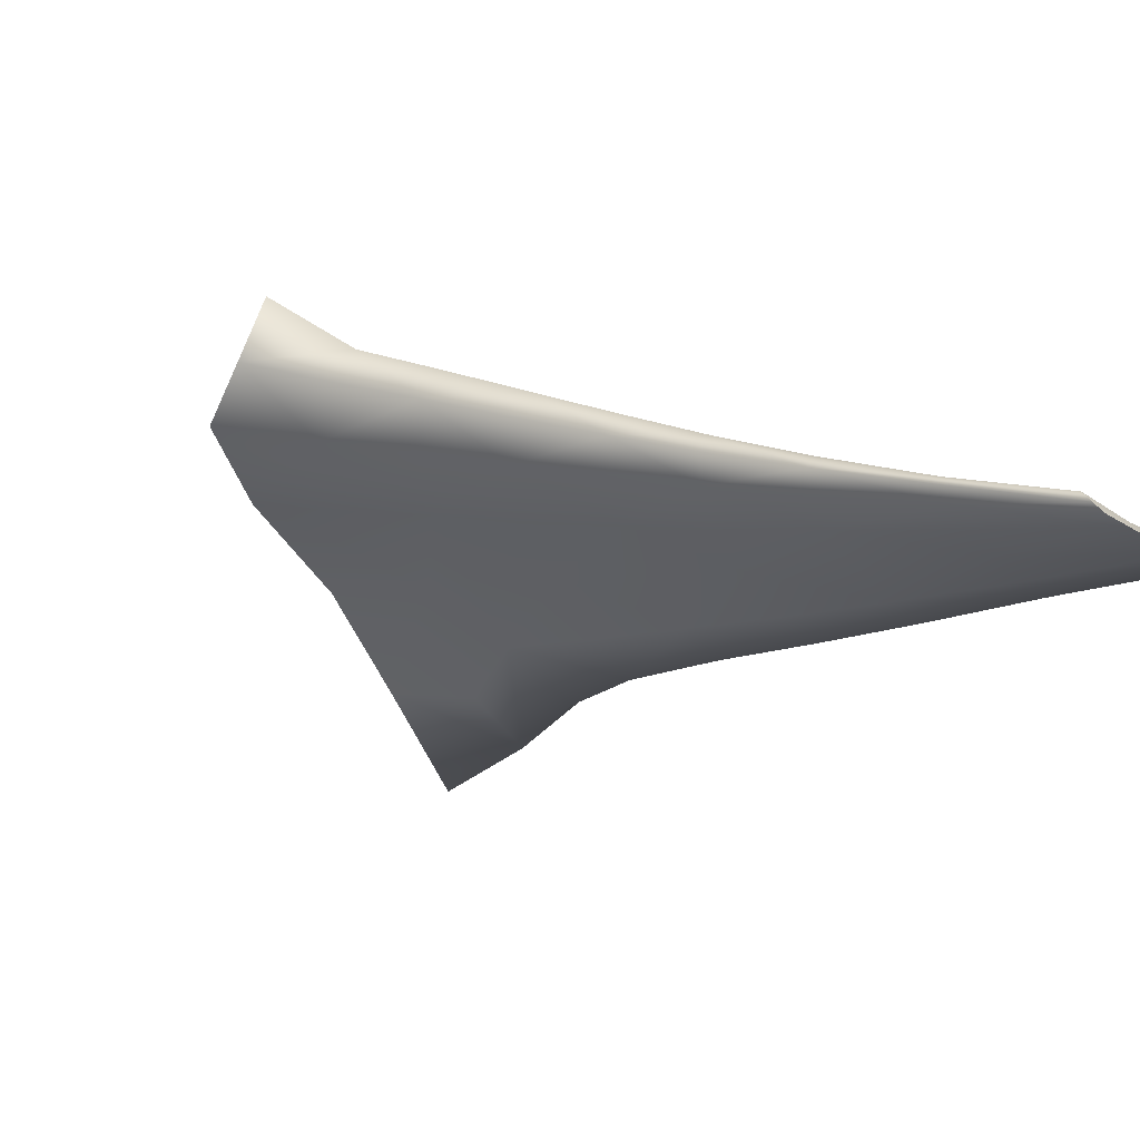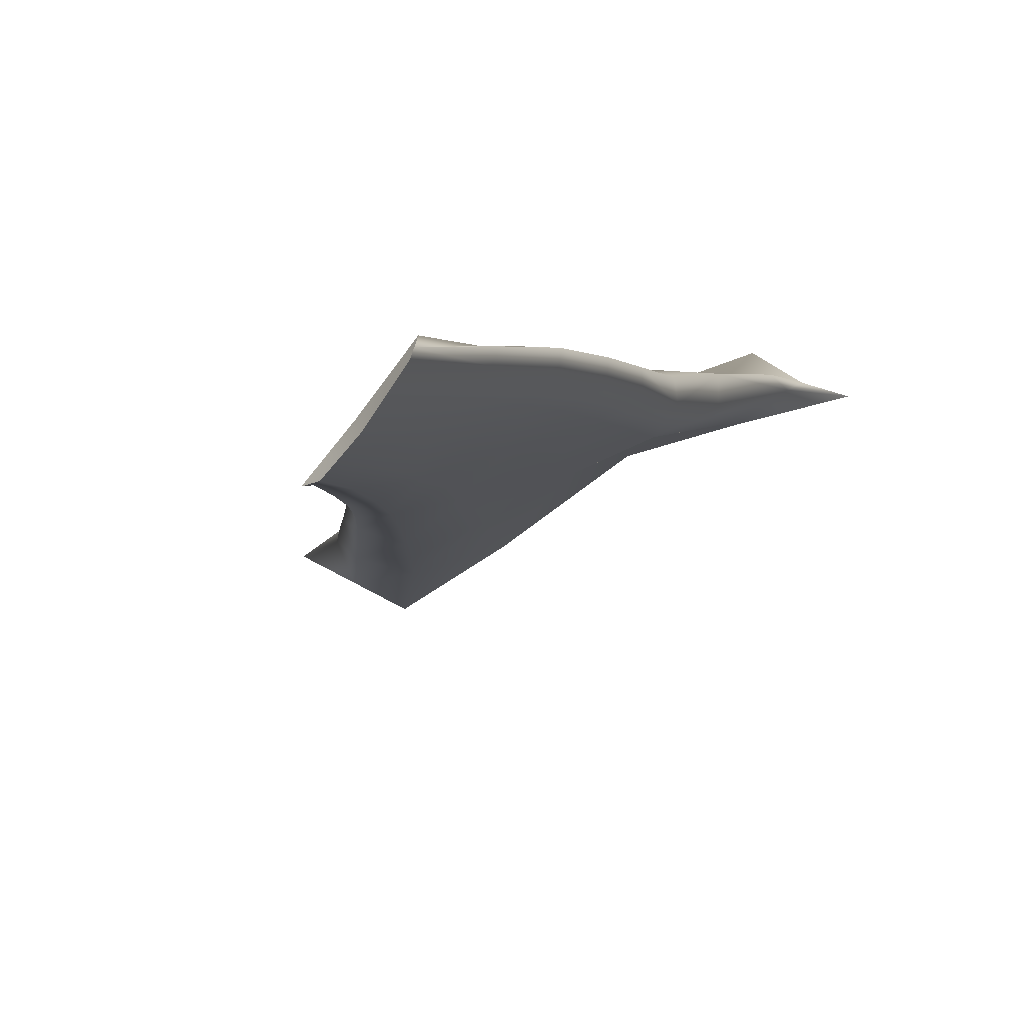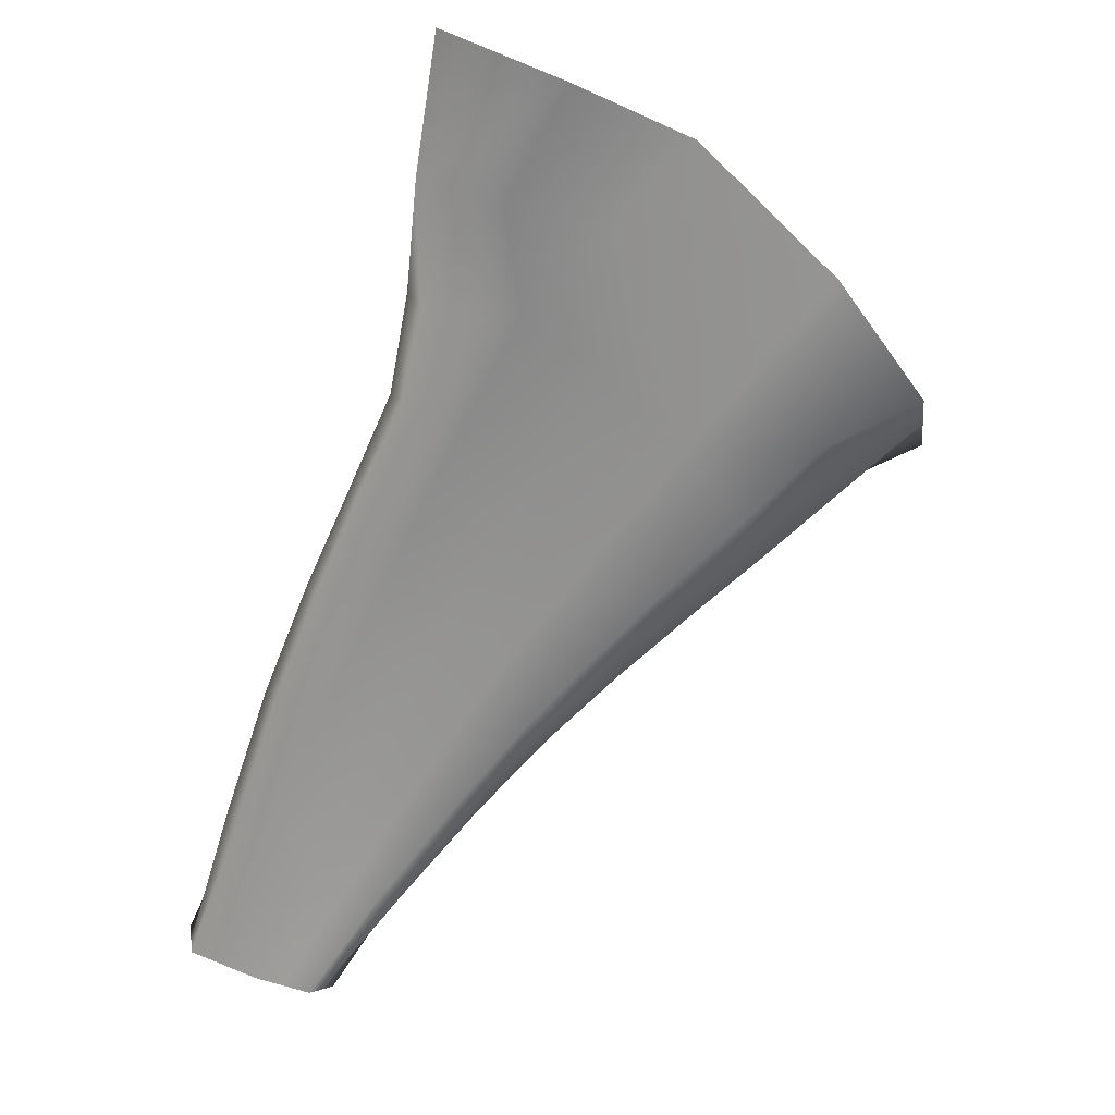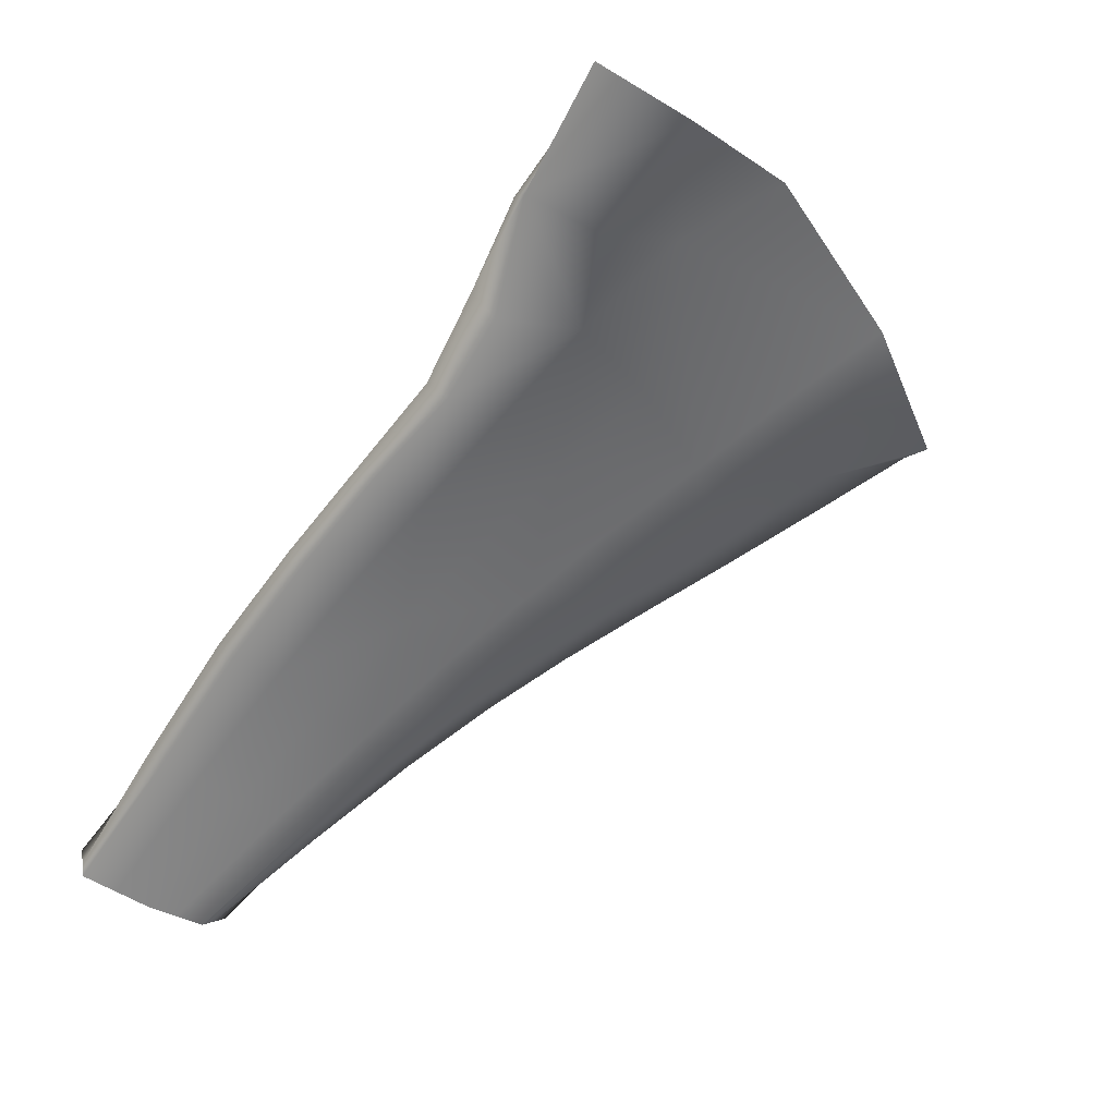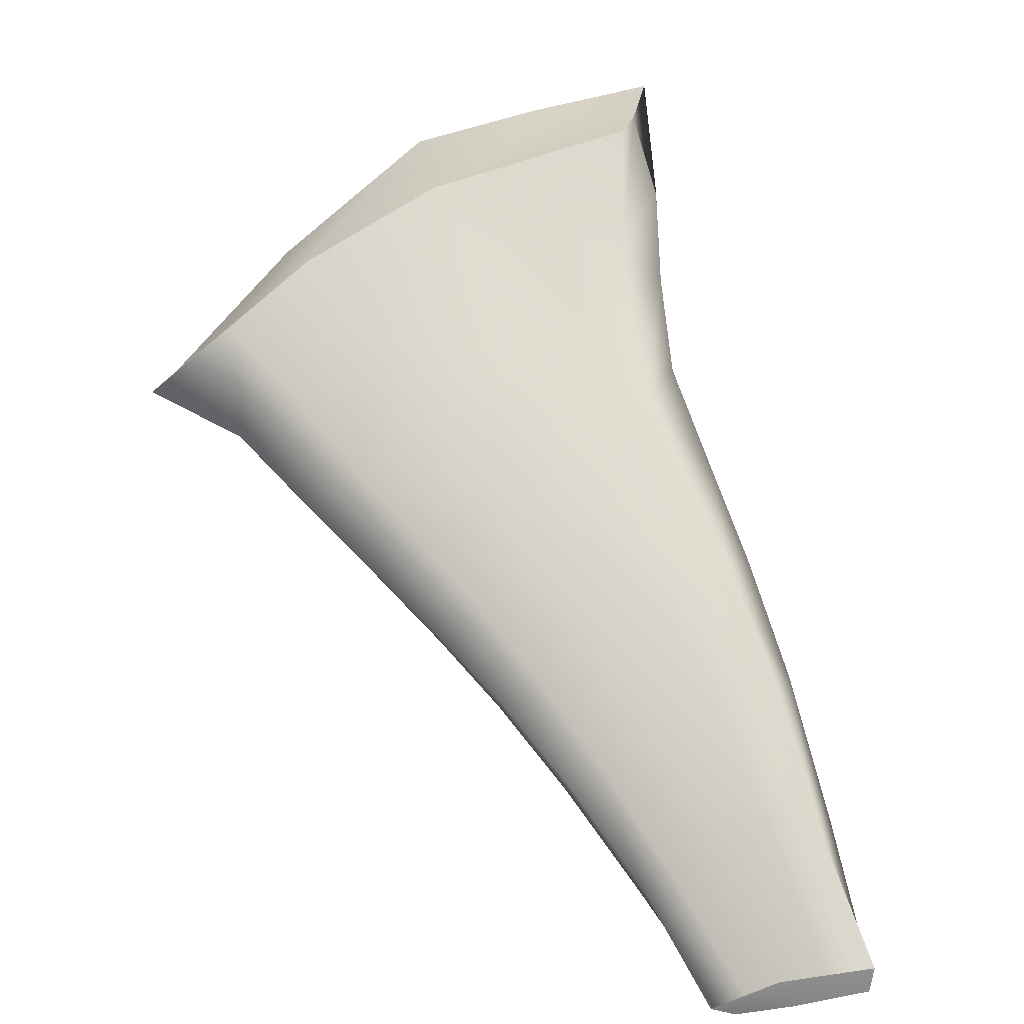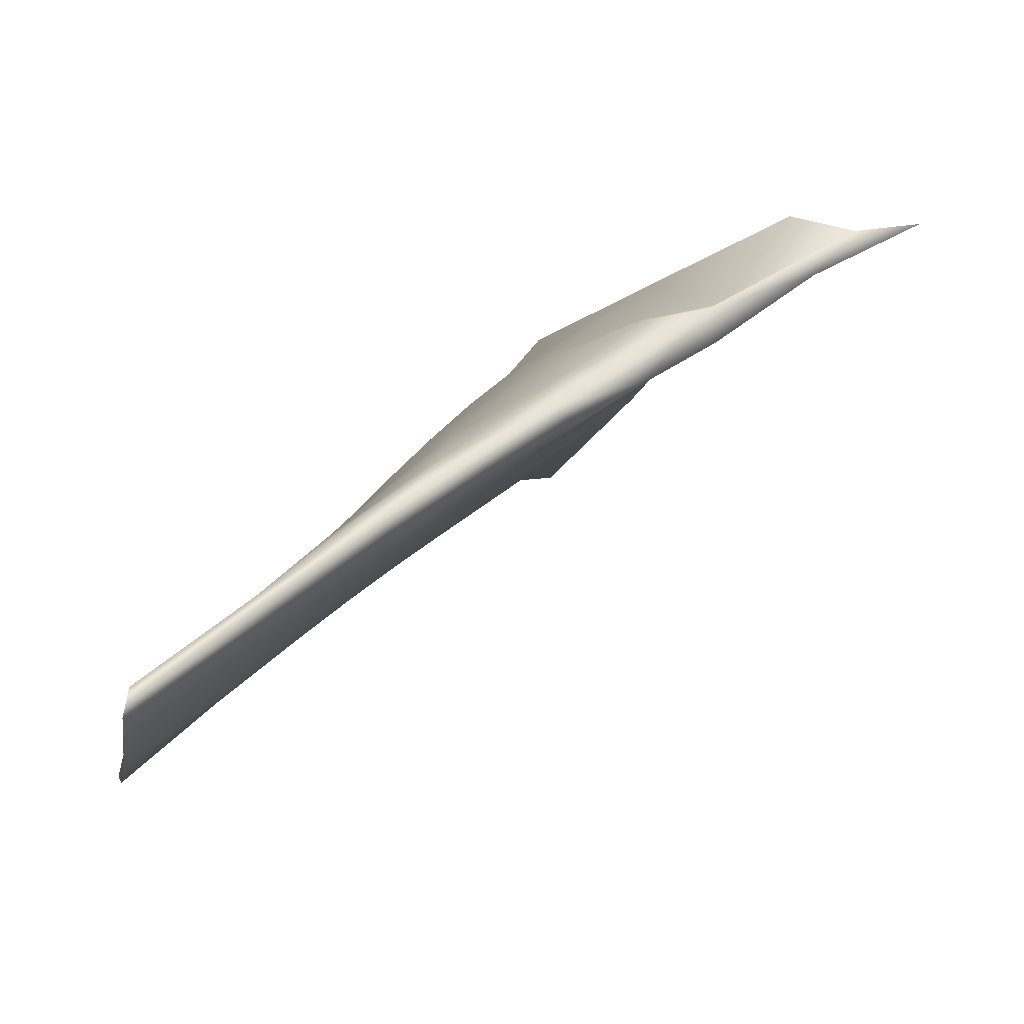
<metadata>
{"format":"obj","ext":"obj","renderer":"f3d","projection":"perspective","resolution":1024,"background":"white","views":[{"elev":-65.3,"azim":-125.6,"up":"+Z"},{"elev":-37.6,"azim":-40.3,"up":"+Z"},{"elev":-27.2,"azim":86.8,"up":"+Z"},{"elev":-16.7,"azim":68.6,"up":"+Z"},{"elev":33.7,"azim":-87.3,"up":"+Z"},{"elev":-11.4,"azim":-12.2,"up":"+Z"}]}
</metadata>
<code>
v -6.133 2.585 9.313
v -6.144 2.547 9.219
v -6.162 2.319 9.315
v -6.144 2.346 9.406
v -6.129 2.864 9.283
v -6.146 3.076 9.172
v -6.141 2.997 9.145
v -6.133 2.797 9.233
v -6.164 2.079 9.496
v -6.18 2.09 9.41
v -5.345 2.421 10.05
v -5.371 2.34 10.14
v -5.641 3.533 9.725
v -5.612 3.542 9.658
v -6.111 2.651 9.394
v -5.544 3.088 10.01
v -5.596 3.378 9.873
v -5.55 3.421 9.658
v -5.033 3.908 10.11
v -4.878 3.665 10.23
v -5.445 3.233 9.754
v -5.403 2.954 9.837
v -4.752 3.335 10.37
v -4.634 2.976 10.52
v -5.328 2.664 9.974
v -5.422 2.436 10.17
v -4.775 2.716 10.73
v -4.904 3.075 10.68
v -5.449 2.745 10.15
v -2.236 5.503 13.05
v -2.939 5.882 12.81
v -2.28 5.08 13.05
v -1.807 4.636 13.09
v -3.091 6.812 12.01
v -3.53 6.893 12.1
v -3.235 6.388 12.46
v -2.594 6.206 12.49
v -2.11 3.76 12.54
v -2.728 3.721 12.37
v -2.334 3.489 12.4
v -1.727 3.531 12.76
v -1.622 3.784 13.21
v -2.725 4.725 12.66
v -3.657 6.273 11.84
v -3.978 5.794 11.5
v -3.923 5.479 11.76
v -3.573 5.931 12.12
v -3.027 6.129 11.75
v -3.442 5.647 11.42
v -3.776 5.845 11.37
v -3.413 6.344 11.7
v -2.652 6.731 11.92
v -2.129 6.141 12.45
v -2.563 5.712 12.11
v -2.14 4.76 12.85
v -1.606 5.226 13.08
v -1.166 4.427 13.14
v -1.722 4.065 12.62
v -3.174 4.384 11.65
v -2.674 4.753 12.05
v -2.324 4.197 12.25
v -2.876 3.886 11.84
v -3.824 5.194 11.12
v -3.047 5.265 11.72
v -3.475 4.85 11.38
v -4.215 4.751 10.8
v -4.438 4.919 10.78
v -4.099 5.385 11.08
v -4.273 5.337 11.19
v -4.569 4.885 10.88
v -4.52 4.637 11.09
v -4.224 5.063 11.43
v -3.222 3.563 11.97
v -3.201 4.359 12.25
v -3.601 4.022 11.89
v -3.467 3.126 11.58
v -3.364 3.224 11.51
v -2.764 3.496 11.87
v -2.883 3.396 11.99
v -4.218 2.997 11.19
v -3.73 3.277 11.57
v -4.034 3.699 11.49
v -4.428 3.385 11.13
v -4.858 4.469 10.57
v -5.206 4.025 10.19
v -5.158 3.837 10.36
v -4.805 4.256 10.76
v -4.592 4.342 10.49
v -5.147 4.044 10.11
v -4.756 4.503 10.48
v -3.939 4.438 11.01
v -4.361 4.063 10.66
v -4.186 3.685 10.83
v -3.688 4.023 11.24
v -3.457 3.573 11.41
v -4.01 3.277 10.99
v -4.651 2.598 10.71
v -4.011 2.869 11.18
v -6.148 2.067 9.581
v -6.13 2.359 9.488
v -6.135 2.917 9.119
v -6.139 2.732 9.169
v -4.599 2.69 10.63
v -5.054 3.501 10.53
v -1.174 3.706 13.11
v -0.7254 3.629 13.16
v -2.236 3.603 12.21
v -1.551 3.53 12.7
v -3.255 5.384 12.41
v -3.659 4.967 12.03
v -4.337 4.213 11.32
v -4.001 4.583 11.68
v -4.662 3.867 10.96
v -3.947 2.959 11.1
f 1 2 3 4
f 5 6 7 8
f 9 10 11 12
f 7 6 13 14
f 5 15 16 17
f 18 19 20 21
f 22 23 24 25
f 26 27 28 29
f 30 31 32 33
f 34 35 36 37
f 38 39 40 41
f 38 42 32 43
f 44 45 46 47
f 48 49 50 51
f 48 52 53 54
f 55 56 57 58
f 59 60 61 62
f 63 49 64 65
f 63 66 67 68
f 69 70 71 72
f 73 39 74 75
f 76 77 78 79
f 80 81 82 83
f 84 85 86 87
f 88 19 89 90
f 88 66 91 92
f 93 94 95 96
f 80 27 97 98
f 3 10 9 4
f 9 99 100 4
f 100 15 1 4
f 7 101 102 8
f 102 2 1 8
f 1 15 5 8
f 11 103 97 12
f 97 27 26 12
f 26 99 9 12
f 13 85 89 14
f 89 19 18 14
f 18 101 7 14
f 16 104 86 17
f 86 85 13 17
f 13 6 5 17
f 20 23 22 21
f 22 2 102 21
f 102 101 18 21
f 24 103 11 25
f 11 10 3 25
f 3 2 22 25
f 28 104 16 29
f 16 15 100 29
f 100 99 26 29
f 32 42 105 33
f 105 106 57 33
f 57 56 30 33
f 36 31 30 37
f 30 56 53 37
f 53 52 34 37
f 40 107 108 41
f 108 106 105 41
f 105 42 38 41
f 32 31 109 43
f 109 110 74 43
f 74 39 38 43
f 46 110 109 47
f 109 31 36 47
f 36 35 44 47
f 50 45 44 51
f 44 35 34 51
f 34 52 48 51
f 53 56 55 54
f 55 60 64 54
f 64 49 48 54
f 57 106 108 58
f 108 107 61 58
f 61 60 55 58
f 61 107 78 62
f 78 77 95 62
f 95 94 59 62
f 64 60 59 65
f 59 94 91 65
f 91 66 63 65
f 67 70 69 68
f 69 45 50 68
f 50 49 63 68
f 71 111 112 72
f 112 110 46 72
f 46 45 69 72
f 74 110 112 75
f 112 111 82 75
f 82 81 73 75
f 78 107 40 79
f 40 39 73 79
f 73 81 76 79
f 82 111 113 83
f 113 104 28 83
f 28 27 80 83
f 86 104 113 87
f 113 111 71 87
f 71 70 84 87
f 89 85 84 90
f 84 70 67 90
f 67 66 88 90
f 91 94 93 92
f 93 23 20 92
f 20 19 88 92
f 95 77 114 96
f 114 103 24 96
f 24 23 93 96
f 97 103 114 98
f 114 77 76 98
f 76 81 80 98

</code>
